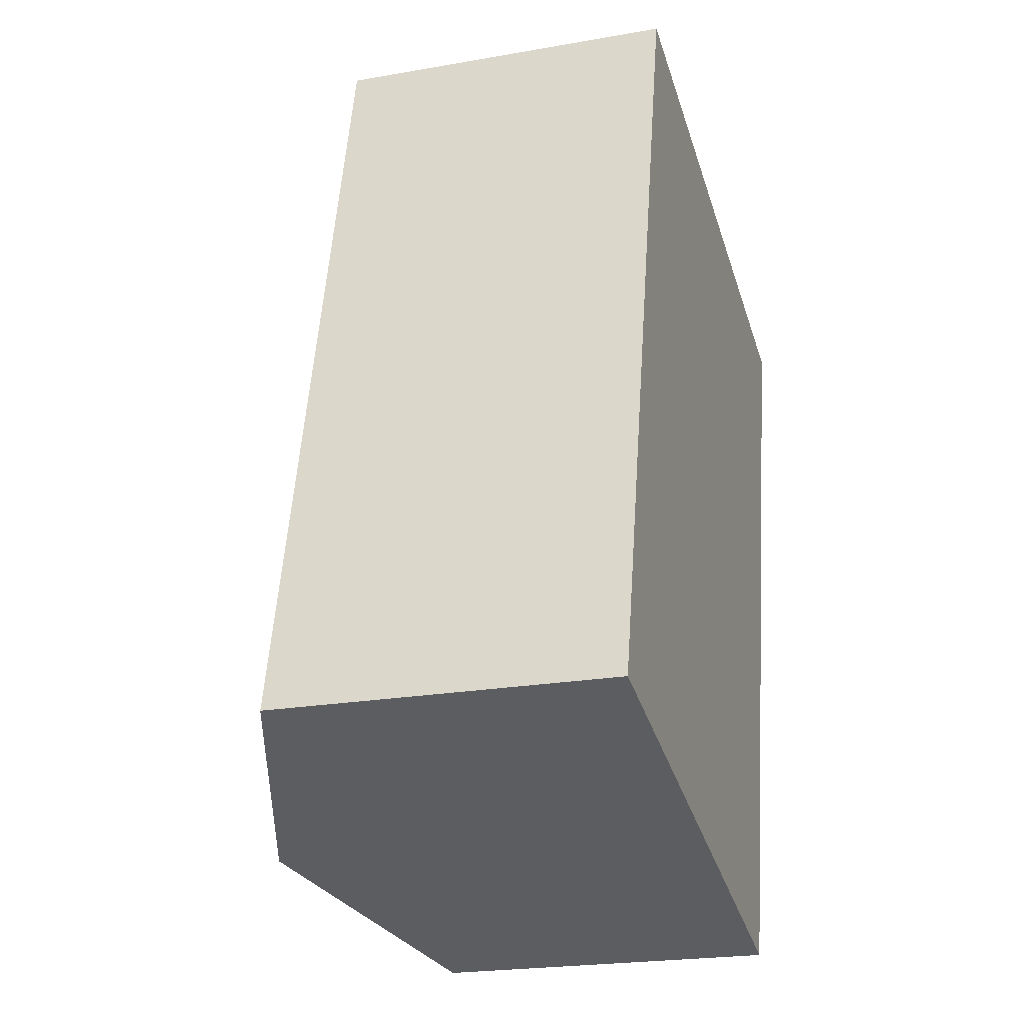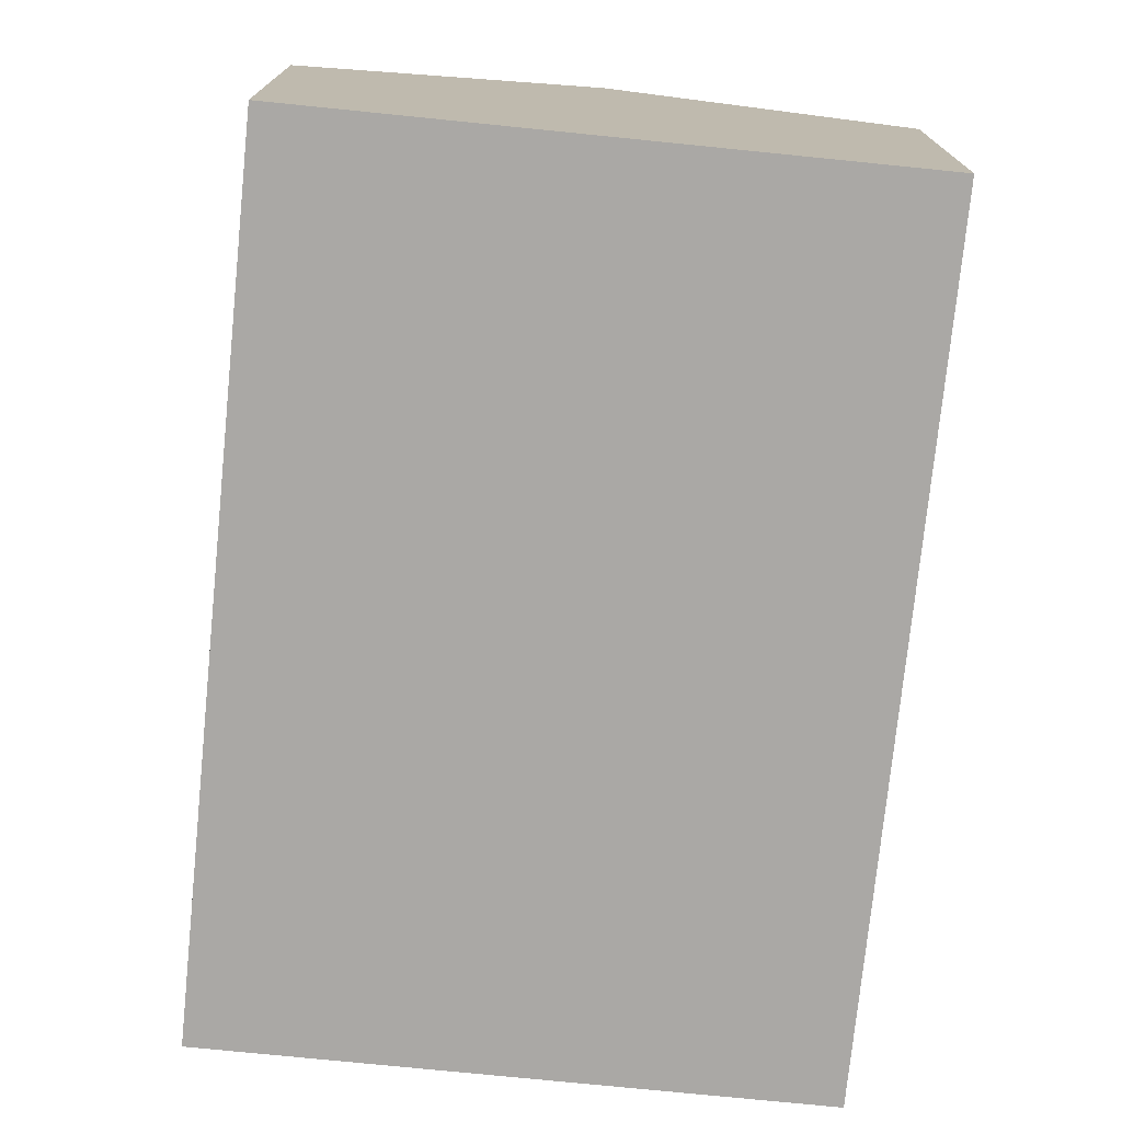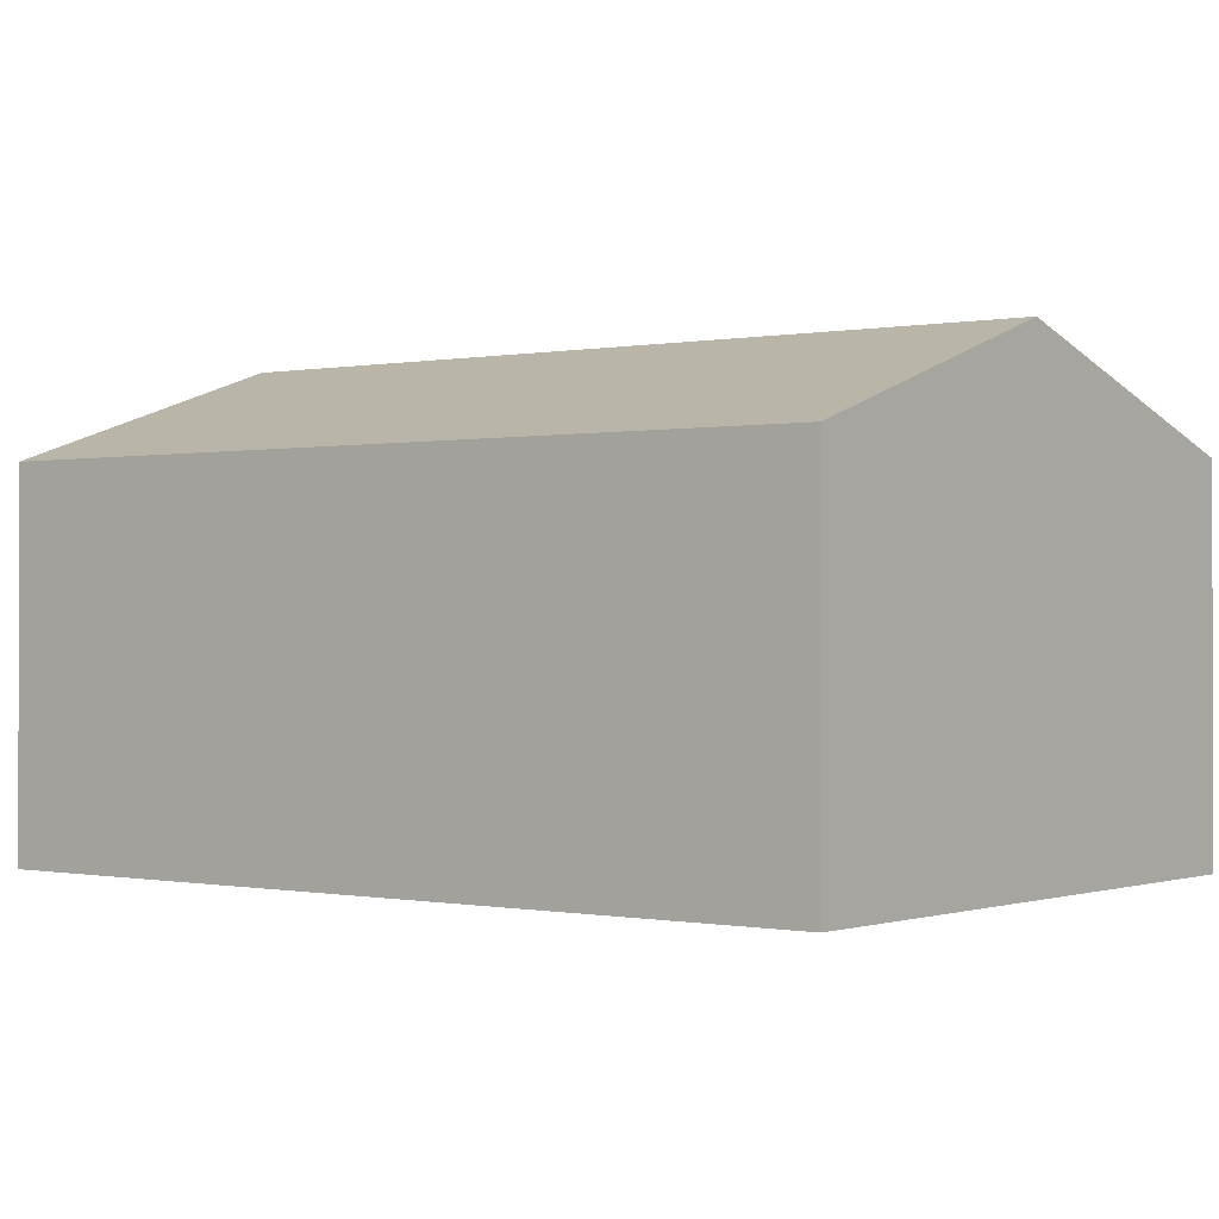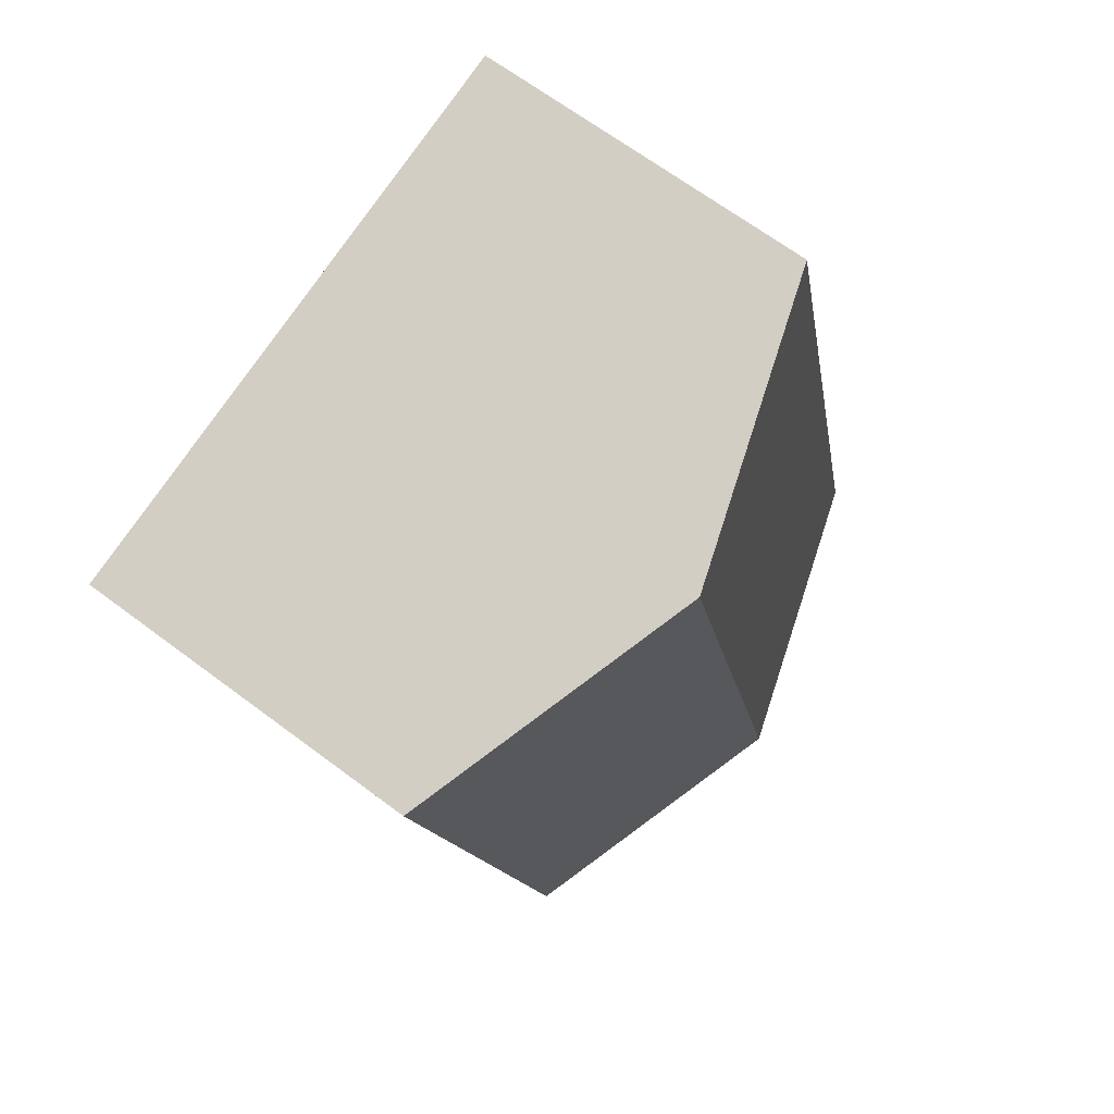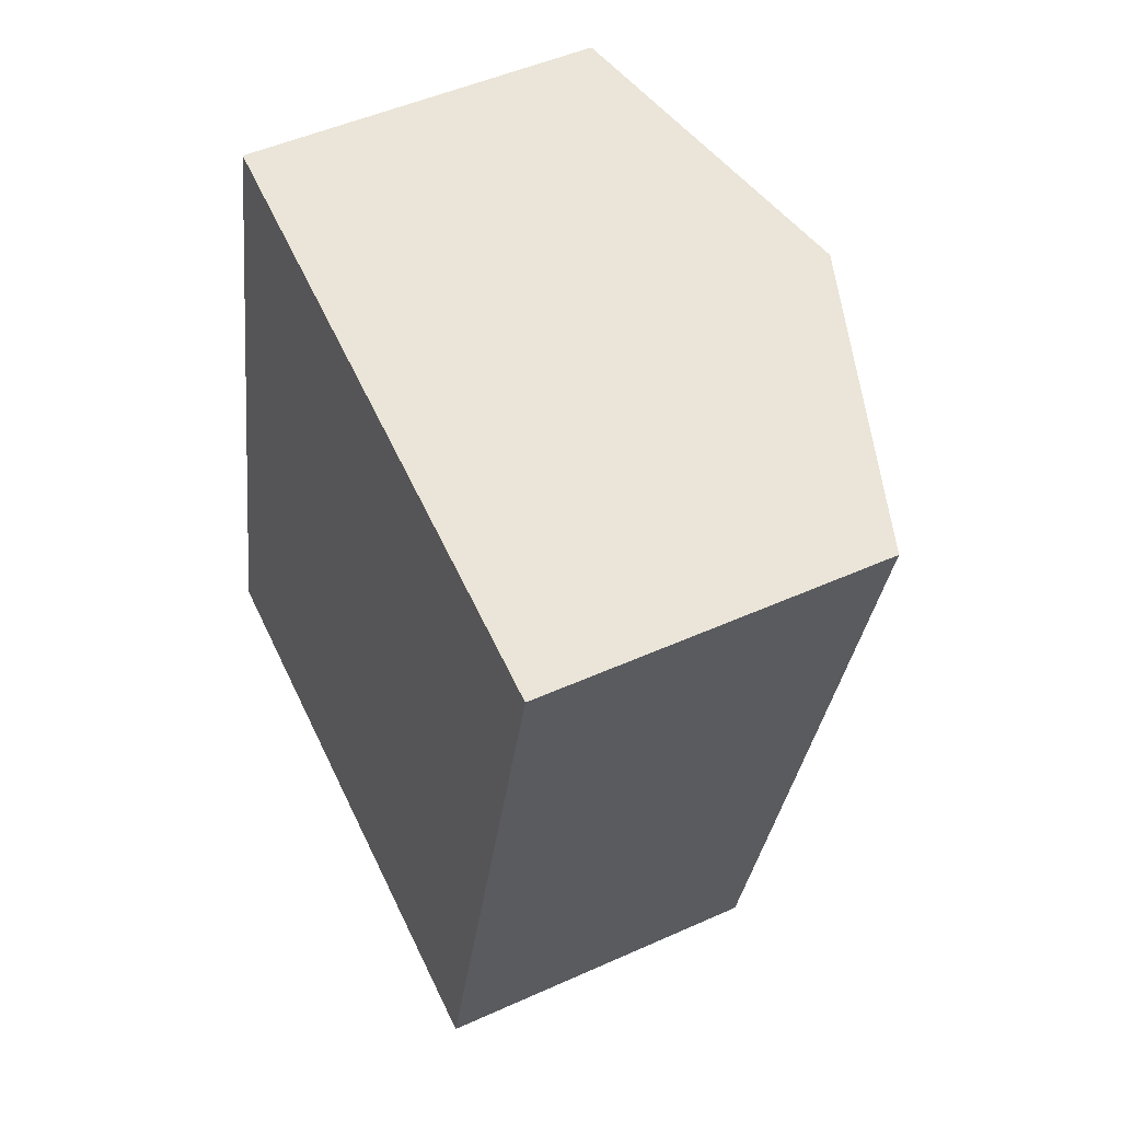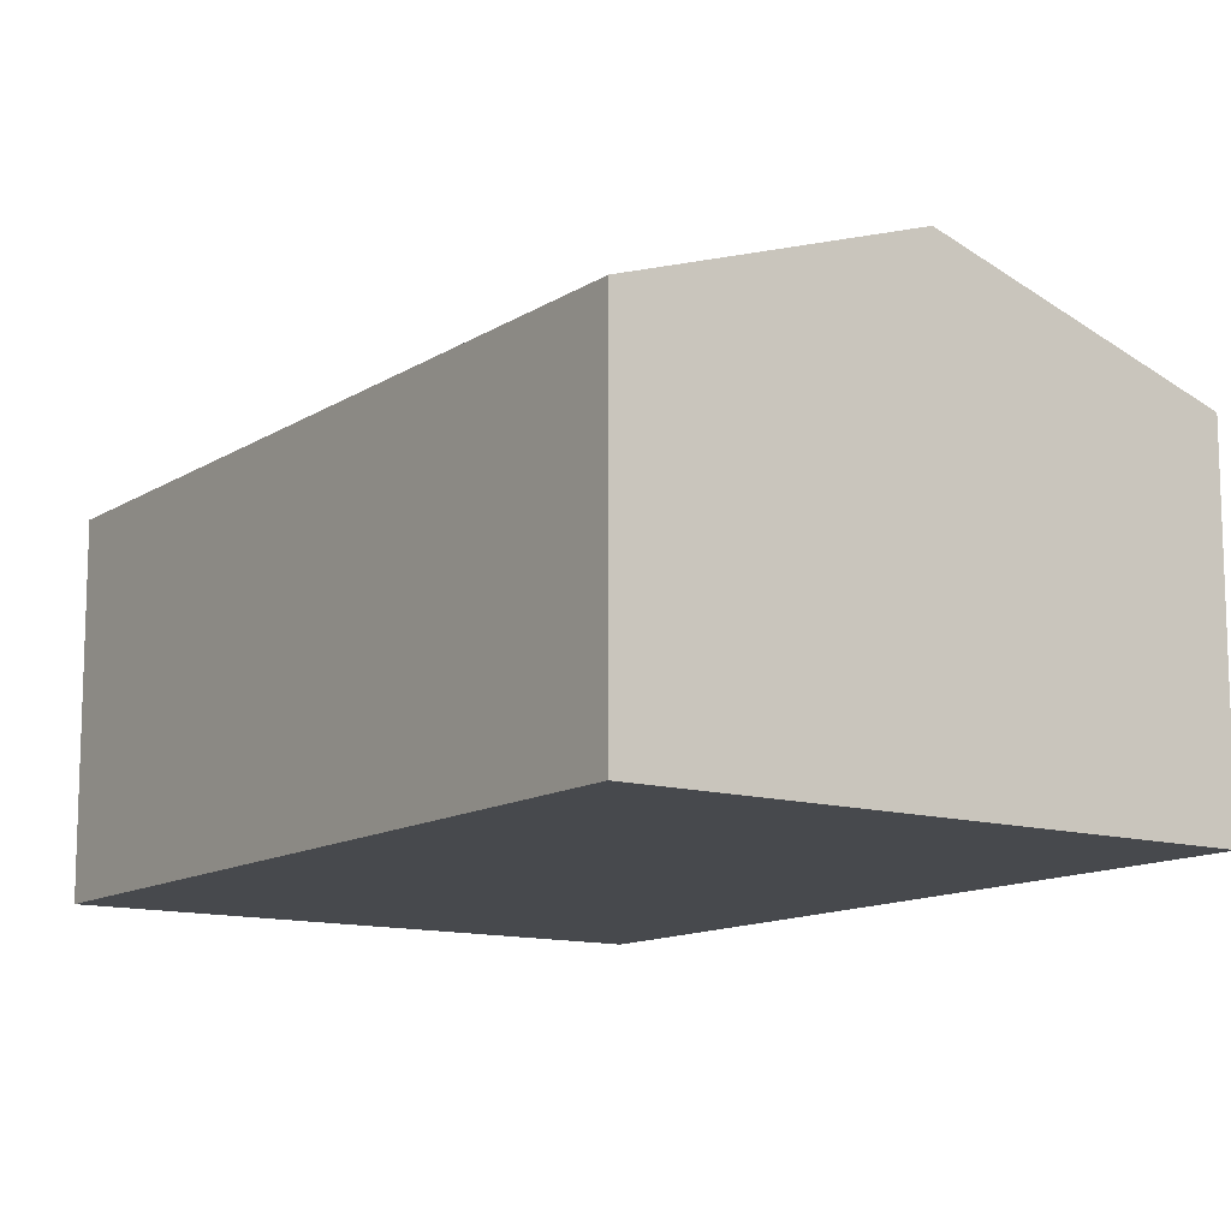
<metadata>
{"format":"obj","ext":"obj","renderer":"f3d","projection":"perspective","resolution":1024,"background":"white","views":[{"elev":-22.5,"azim":-73.1,"up":"+Z"},{"elev":-75.1,"azim":-172.3,"up":"+Y"},{"elev":-0.2,"azim":-38.4,"up":"+Y"},{"elev":66.6,"azim":127.0,"up":"+Z"},{"elev":49.0,"azim":63.4,"up":"+Z"},{"elev":-12.4,"azim":-21.3,"up":"+Y"}]}
</metadata>
<code>
v  5.015 3.071 -1.2
v  4.203 3.913 6.481
v  6.71 3.071 5.881
v  2.508 3.913 -0.6
v  1.695 3.071 7.081
v  0 3.071 1.88e-16
v  0 0 0
v  1.695 -4.336e-16 7.081
v  4.203 -3.968e-16 6.481
v  6.71 -3.601e-16 5.881
v  5.015 7.348e-17 -1.2
v  2.508 3.674e-17 -0.6
g defaultobject
f 1 2 3
f 2 1 4
f 4 5 2
f 5 4 6
f 7 5 6
f 5 7 8
f 8 2 5
f 2 8 3
f 3 8 9
f 3 9 10
f 10 1 3
f 1 10 11
f 4 7 6
f 7 4 1
f 7 1 12
f 12 1 11
f 9 11 10
f 11 9 8
f 11 8 12
f 12 8 7

</code>
